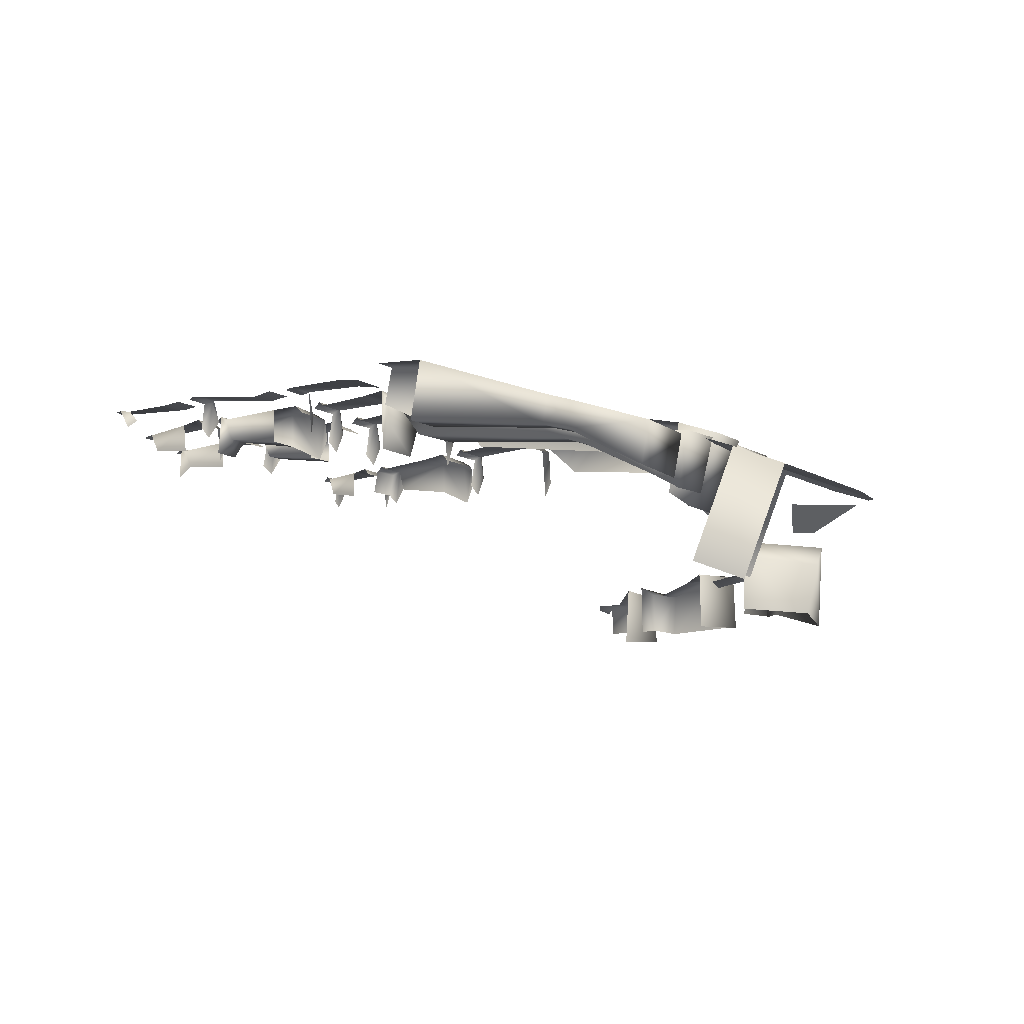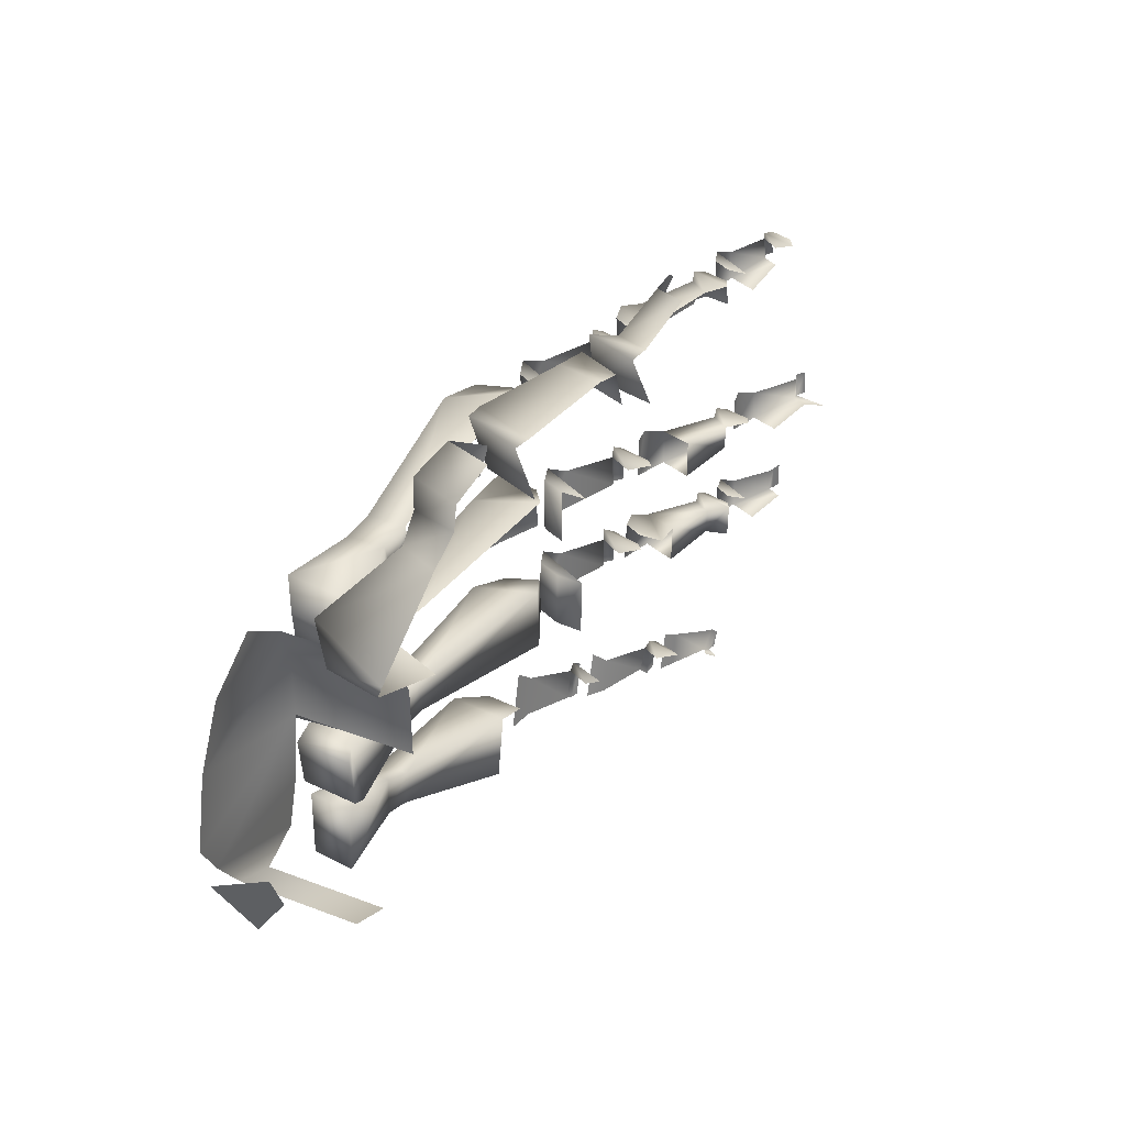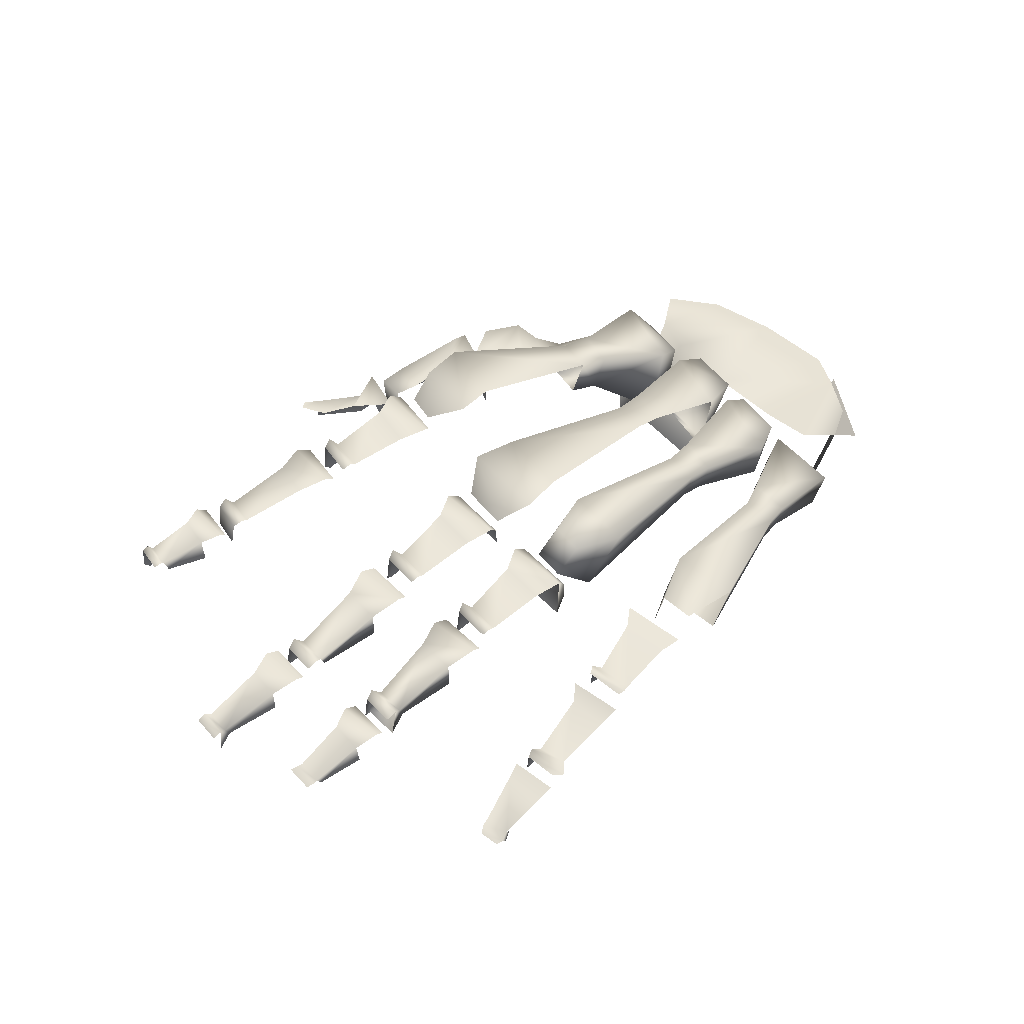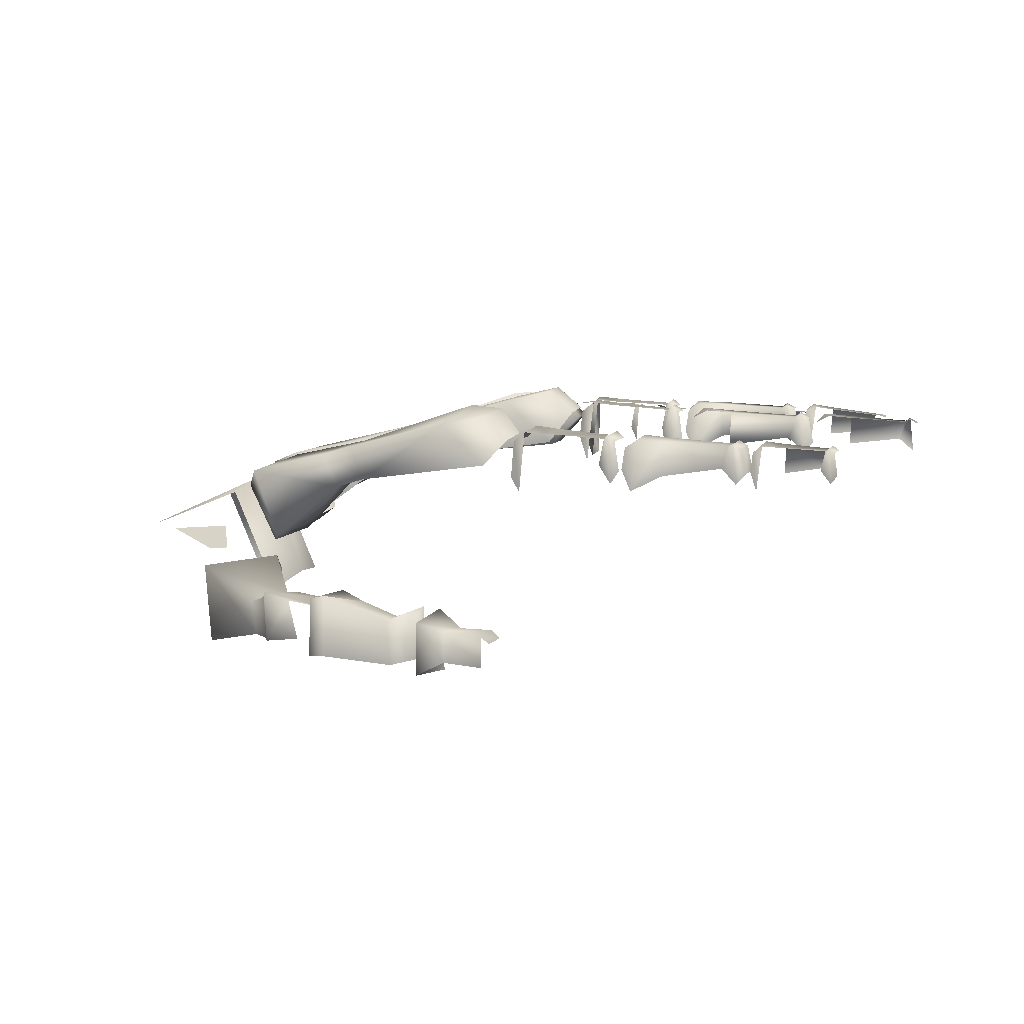
<metadata>
{"format":"obj","ext":"obj","renderer":"f3d","projection":"perspective","resolution":1024,"background":"white","views":[{"elev":-10.7,"azim":-148.7,"up":"+Y"},{"elev":38.1,"azim":-41.8,"up":"+Z"},{"elev":56.6,"azim":139.0,"up":"+Y"},{"elev":9.4,"azim":13.1,"up":"+Y"}]}
</metadata>
<code>
v 0.7992 1.464 -0.1865
v 0.7965 1.466 -0.184
v 0.7931 1.459 -0.1833
v 0.7709 1.471 -0.1177
v 0.7764 1.467 -0.1117
v 0.7641 1.472 -0.1177
v 0.6982 1.446 -0.1113
v 0.707 1.45 -0.1182
v 0.6879 1.442 -0.1182
v 0.6973 1.446 -0.1672
v 0.6884 1.442 -0.1622
v 0.7049 1.449 -0.1638
v 0.6972 1.42 -0.1182
v 0.7163 1.427 -0.1182
v 0.6978 1.42 -0.1622
v 0.7066 1.424 -0.1672
v 0.8288 1.46 -0.1992
v 0.8317 1.463 -0.1998
v 0.8325 1.463 -0.1961
v 0.8156 1.464 -0.1979
v 0.8147 1.463 -0.1973
v 0.8176 1.465 -0.1896
v 0.8158 1.46 -0.189
v 0.8173 1.458 -0.1887
v 0.827 1.461 -0.1983
v 0.8285 1.461 -0.1939
v 0.8285 1.463 -0.1991
v 0.819 1.463 -0.1981
v 0.8202 1.464 -0.1906
v 0.8293 1.464 -0.1944
v 0.8303 1.463 -0.2
v 0.8314 1.464 -0.1951
v 0.8153 1.459 -0.1902
v 0.8142 1.457 -0.189
v 0.8137 1.464 -0.1962
v 0.8148 1.465 -0.1901
v 0.8118 1.464 -0.1976
v 0.8133 1.465 -0.1893
v 0.81 1.465 -0.1955
v 0.8117 1.465 -0.1905
v 0.7937 1.464 -0.1936
v 0.7927 1.464 -0.193
v 0.795 1.457 -0.1835
v 0.8097 1.46 -0.1947
v 0.8107 1.46 -0.1899
v 0.7979 1.463 -0.1939
v 0.7906 1.457 -0.1828
v 0.7891 1.456 -0.1907
v 0.7911 1.465 -0.1915
v 0.7924 1.465 -0.1842
v 0.7897 1.465 -0.1917
v 0.791 1.466 -0.1834
v 0.7885 1.465 -0.1915
v 0.7898 1.465 -0.1849
v 0.7726 1.465 -0.1902
v 0.7732 1.465 -0.1782
v 0.7756 1.466 -0.1782
v 0.7705 1.458 -0.1892
v 0.7729 1.459 -0.1776
v 0.7778 1.457 -0.1895
v 0.7889 1.46 -0.1843
v 0.7776 1.465 -0.1901
v 0.7792 1.466 -0.1812
v 0.8088 1.463 -0.1368
v 0.8072 1.46 -0.1358
v 0.8078 1.469 -0.1442
v 0.8079 1.469 -0.1368
v 0.806 1.47 -0.1447
v 0.8063 1.471 -0.1362
v 0.805 1.469 -0.1446
v 0.8052 1.47 -0.1378
v 0.7871 1.471 -0.1461
v 0.7855 1.469 -0.1459
v 0.786 1.469 -0.1341
v 0.7886 1.471 -0.1337
v 0.785 1.463 -0.1456
v 0.7854 1.463 -0.1338
v 0.7873 1.458 -0.1335
v 0.8041 1.464 -0.1376
v 0.7929 1.47 -0.1451
v 0.793 1.471 -0.1361
v 0.8382 1.463 -0.1397
v 0.8363 1.461 -0.1388
v 0.8369 1.468 -0.1458
v 0.8372 1.468 -0.1396
v 0.8349 1.469 -0.1461
v 0.8353 1.469 -0.139
v 0.8337 1.468 -0.146
v 0.8339 1.468 -0.1403
v 0.8125 1.469 -0.146
v 0.8107 1.468 -0.1457
v 0.8114 1.468 -0.1359
v 0.8145 1.47 -0.1357
v 0.8107 1.463 -0.1355
v 0.8193 1.462 -0.1452
v 0.8197 1.462 -0.1373
v 0.8323 1.463 -0.1449
v 0.8326 1.464 -0.14
v 0.8194 1.469 -0.1455
v 0.8196 1.469 -0.1379
v 0.8621 1.463 -0.1405
v 0.8604 1.461 -0.1455
v 0.8612 1.467 -0.1457
v 0.8612 1.468 -0.1405
v 0.8595 1.468 -0.1461
v 0.8596 1.469 -0.1406
v 0.8585 1.468 -0.146
v 0.8585 1.468 -0.1412
v 0.8404 1.469 -0.1467
v 0.8388 1.467 -0.1465
v 0.839 1.468 -0.1382
v 0.8417 1.469 -0.138
v 0.8384 1.464 -0.138
v 0.8462 1.462 -0.1458
v 0.8572 1.464 -0.1451
v 0.8573 1.464 -0.141
v 0.8462 1.468 -0.146
v 0.8462 1.469 -0.1397
v 0.8349 1.467 -0.159
v 0.8342 1.463 -0.1588
v 0.8363 1.46 -0.1587
v 0.8373 1.469 -0.1587
v 0.8409 1.468 -0.1605
v 0.8499 1.463 -0.1618
v 0.8512 1.467 -0.162
v 0.8522 1.467 -0.1617
v 0.8539 1.462 -0.1613
v 0.8535 1.466 -0.1613
v 0.8497 1.463 -0.1659
v 0.8403 1.462 -0.1666
v 0.8408 1.468 -0.1668
v 0.851 1.467 -0.1667
v 0.836 1.469 -0.1674
v 0.8345 1.467 -0.1673
v 0.852 1.467 -0.1668
v 0.8533 1.466 -0.1665
v 0.8075 1.467 -0.1554
v 0.8069 1.463 -0.1551
v 0.809 1.458 -0.1551
v 0.8106 1.469 -0.1553
v 0.8155 1.462 -0.1571
v 0.8155 1.469 -0.1575
v 0.8279 1.463 -0.16
v 0.8292 1.468 -0.1603
v 0.8305 1.469 -0.159
v 0.8315 1.46 -0.1589
v 0.8334 1.463 -0.1598
v 0.8323 1.468 -0.1596
v 0.83 1.469 -0.1661
v 0.8319 1.468 -0.1658
v 0.831 1.46 -0.1657
v 0.8275 1.463 -0.1649
v 0.8288 1.468 -0.1659
v 0.815 1.461 -0.165
v 0.8151 1.469 -0.1651
v 0.8084 1.469 -0.1655
v 0.8066 1.467 -0.1652
v 0.7835 1.468 -0.1533
v 0.783 1.462 -0.153
v 0.7848 1.456 -0.1528
v 0.7861 1.47 -0.1528
v 0.7903 1.469 -0.1553
v 0.801 1.463 -0.157
v 0.802 1.469 -0.1572
v 0.8031 1.47 -0.1556
v 0.804 1.459 -0.1554
v 0.8056 1.462 -0.1563
v 0.8046 1.468 -0.1562
v 0.79 1.469 -0.1643
v 0.8017 1.468 -0.164
v 0.7842 1.456 -0.1648
v 0.7844 1.469 -0.1653
v 0.7824 1.462 -0.1648
v 0.7829 1.467 -0.1651
v 0.8037 1.459 -0.1636
v 0.8027 1.469 -0.1641
v 0.8044 1.468 -0.1636
v 0.8464 1.461 -0.09844
v 0.8451 1.459 -0.09859
v 0.8463 1.466 -0.1035
v 0.8457 1.466 -0.09826
v 0.845 1.467 -0.1039
v 0.8444 1.467 -0.0985
v 0.8442 1.466 -0.104
v 0.8437 1.466 -0.09925
v 0.8308 1.467 -0.1066
v 0.8296 1.466 -0.1067
v 0.8289 1.465 -0.09841
v 0.8309 1.467 -0.09778
v 0.8285 1.461 -0.09843
v 0.8298 1.458 -0.09826
v 0.8351 1.46 -0.1054
v 0.8432 1.462 -0.1035
v 0.8429 1.462 -0.09936
v 0.8351 1.467 -0.1053
v 0.8344 1.467 -0.09906
v 0.8282 1.461 -0.106
v 0.8273 1.461 -0.1002
v 0.8254 1.458 -0.09975
v 0.8271 1.466 -0.1062
v 0.8263 1.466 -0.1
v 0.8252 1.467 -0.1068
v 0.8244 1.467 -0.09966
v 0.8241 1.466 -0.1068
v 0.8234 1.466 -0.1012
v 0.8044 1.467 -0.1102
v 0.8026 1.465 -0.1103
v 0.8017 1.465 -0.1005
v 0.8046 1.467 -0.09968
v 0.801 1.461 -0.1005
v 0.803 1.456 -0.1003
v 0.8106 1.46 -0.1087
v 0.8096 1.46 -0.1009
v 0.8222 1.462 -0.1014
v 0.8107 1.467 -0.1086
v 0.8097 1.467 -0.1011
v 0.8 1.46 -0.1031
v 0.7982 1.457 -0.1025
v 0.799 1.457 -0.1106
v 0.7998 1.466 -0.1103
v 0.7991 1.466 -0.1029
v 0.7982 1.468 -0.1109
v 0.7974 1.468 -0.1024
v 0.7972 1.467 -0.111
v 0.7965 1.467 -0.1042
v 0.7796 1.468 -0.1146
v 0.7778 1.466 -0.1135
v 0.777 1.466 -0.103
v 0.7796 1.468 -0.1021
v 0.7763 1.458 -0.1036
v 0.7782 1.455 -0.1028
v 0.7954 1.461 -0.1044
v 0.7852 1.468 -0.1129
v 0.7842 1.468 -0.1039
v 0.7627 1.433 -0.08148
v 0.7625 1.432 -0.0754
v 0.762 1.423 -0.0754
v 0.7626 1.422 -0.08131
v 0.7564 1.431 -0.07478
v 0.7572 1.422 -0.07433
v 0.7415 1.435 -0.0787
v 0.7414 1.422 -0.07852
v 0.7386 1.434 -0.07889
v 0.7381 1.422 -0.07882
v 0.7418 1.421 -0.0908
v 0.7419 1.434 -0.091
v 0.7492 1.433 -0.08306
v 0.757 1.431 -0.08103
v 0.7783 1.43 -0.06817
v 0.7783 1.424 -0.06795
v 0.7805 1.43 -0.06594
v 0.7689 1.43 -0.07367
v 0.7691 1.423 -0.0735
v 0.7636 1.432 -0.0721
v 0.7635 1.421 -0.07196
v 0.7658 1.433 -0.08254
v 0.767 1.42 -0.08189
v 0.7723 1.43 -0.07551
v 0.7795 1.431 -0.07269
v 0.7824 1.431 -0.06753
v 0.7839 1.426 -0.06688
v 0.7401 1.431 -0.08411
v 0.7389 1.432 -0.09013
v 0.7259 1.434 -0.08518
v 0.733 1.433 -0.08075
v 0.7345 1.425 -0.08188
v 0.7316 1.433 -0.09241
v 0.724 1.432 -0.08994
v 0.7271 1.432 -0.09691
v 0.7197 1.43 -0.09416
v 0.7186 1.436 -0.1138
v 0.7045 1.435 -0.1048
v 0.7188 1.433 -0.1163
v 0.7028 1.43 -0.1118
v 0.7188 1.421 -0.1163
v 0.7051 1.419 -0.1126
v 0.7043 1.417 -0.1083
v 0.7202 1.422 -0.09532
v 0.725 1.422 -0.08983
v 0.7263 1.423 -0.08523
v 0.7697 1.47 -0.1043
v 0.7751 1.466 -0.1052
v 0.7405 1.455 -0.1215
v 0.7374 1.463 -0.1214
v 0.7351 1.454 -0.123
v 0.7321 1.461 -0.1229
v 0.7224 1.442 -0.1305
v 0.7187 1.458 -0.1291
v 0.7201 1.44 -0.1313
v 0.7136 1.455 -0.1283
v 0.7163 1.439 -0.1192
v 0.7111 1.452 -0.1175
v 0.7189 1.441 -0.1134
v 0.7138 1.456 -0.1128
v 0.733 1.453 -0.1145
v 0.7299 1.46 -0.1145
v 0.7393 1.455 -0.1141
v 0.7364 1.462 -0.114
v 0.7705 1.461 -0.1015
v 0.7609 1.469 -0.1028
v 0.7837 1.469 -0.1444
v 0.7689 1.471 -0.1459
v 0.7775 1.473 -0.1479
v 0.7781 1.474 -0.1311
v 0.7835 1.469 -0.1353
v 0.74 1.463 -0.1433
v 0.7342 1.462 -0.1436
v 0.7219 1.443 -0.1468
v 0.7195 1.458 -0.1465
v 0.7185 1.44 -0.144
v 0.7112 1.455 -0.1442
v 0.718 1.44 -0.134
v 0.7109 1.455 -0.1342
v 0.719 1.441 -0.132
v 0.7165 1.458 -0.1327
v 0.7364 1.454 -0.1354
v 0.7332 1.461 -0.1356
v 0.7431 1.456 -0.1364
v 0.7399 1.463 -0.1365
v 0.7786 1.462 -0.1322
v 0.7686 1.471 -0.1318
v 0.7813 1.465 -0.1616
v 0.7746 1.458 -0.1645
v 0.7666 1.469 -0.165
v 0.7763 1.471 -0.1618
v 0.7761 1.471 -0.1554
v 0.7812 1.466 -0.1551
v 0.7407 1.454 -0.1597
v 0.7389 1.46 -0.16
v 0.7353 1.452 -0.1596
v 0.7333 1.458 -0.1598
v 0.7178 1.443 -0.1611
v 0.7172 1.453 -0.1615
v 0.714 1.441 -0.1581
v 0.711 1.453 -0.1587
v 0.7137 1.441 -0.1481
v 0.7105 1.453 -0.1487
v 0.7151 1.443 -0.1462
v 0.714 1.454 -0.1467
v 0.7346 1.453 -0.1515
v 0.7325 1.458 -0.1517
v 0.7408 1.455 -0.153
v 0.7391 1.46 -0.1532
v 0.7751 1.459 -0.1516
v 0.7671 1.47 -0.1521
v 0.7601 1.455 -0.1891
v 0.7574 1.467 -0.1898
v 0.7686 1.468 -0.1887
v 0.7697 1.469 -0.1824
v 0.7716 1.461 -0.182
v 0.7342 1.453 -0.1791
v 0.7328 1.459 -0.1795
v 0.7291 1.451 -0.1779
v 0.7278 1.457 -0.1783
v 0.7132 1.443 -0.1759
v 0.7112 1.451 -0.1764
v 0.7115 1.451 -0.1614
v 0.7136 1.442 -0.1609
v 0.7299 1.452 -0.1699
v 0.7286 1.458 -0.1702
v 0.7355 1.453 -0.1725
v 0.7342 1.459 -0.1729
v 0.7628 1.456 -0.1765
v 0.7602 1.468 -0.1772
v 0.6829 1.44 -0.1535
v 0.679 1.439 -0.1457
v 0.7076 1.45 -0.1545
v 0.7094 1.451 -0.1401
v 0.7188 1.429 -0.1401
v 0.7199 1.43 -0.1271
v 0.7106 1.453 -0.1271
v 0.6821 1.44 -0.1303
v 0.6754 1.441 -0.122
v 0.6883 1.42 -0.1222
v 0.6883 1.433 -0.1222
v 0.6765 1.44 -0.148
v 0.6857 1.418 -0.1656
v 0.678 1.435 -0.1506
v 0.6857 1.433 -0.1656
v 0.6869 1.423 -0.1516
v 0.6869 1.43 -0.1516
v 0.6889 1.429 -0.1581
f 7 8 9
f 10 11 12
f 27 28 29 30
f 29 28 20 22
f 25 27 31 17
f 36 35 37 38
f 38 37 39 40
f 39 46 1 40
f 1 46 41 2
f 33 36 38 34
f 38 40 45 34
f 50 49 51 52
f 52 51 53 54
f 53 62 63 54
f 63 62 55 57
f 52 54 61 47
f 67 66 68 69
f 69 68 70 71
f 72 73 74 75
f 74 73 76 77
f 70 80 81 71
f 81 80 72 75
f 64 67 69 65
f 69 71 79 65
f 74 77 78 75
f 85 84 86 87
f 87 86 88 89
f 90 91 92 93
f 96 95 97 98
f 88 99 100 89
f 100 99 90 93
f 97 95 99 88
f 82 85 87 83
f 87 89 98 83
f 100 96 98 89
f 104 103 105 106
f 106 105 107 108
f 109 110 111 112
f 107 117 118 108
f 118 117 109 112
f 115 114 117 107
f 115 107 105 102
f 119 120 121 122
f 129 130 131 132
f 123 131 133 122
f 132 131 123 125
f 133 134 119 122
f 126 135 132 125
f 128 136 135 126
f 137 138 139 140
f 139 141 142 140
f 142 141 143 144
f 145 144 143 146
f 147 148 145 146
f 152 153 149 151
f 152 154 155 153
f 142 155 156 140
f 153 155 142 144
f 152 151 146 143
f 141 154 152 143
f 156 157 137 140
f 145 149 153 144
f 148 150 149 145
f 158 159 160 161
f 165 164 163 166
f 167 168 165 166
f 171 173 174 172
f 162 169 172 161
f 170 169 162 164
f 173 171 160 159
f 158 174 173 159
f 172 174 158 161
f 165 176 170 164
f 168 177 176 165
f 181 180 182 183
f 183 182 184 185
f 186 187 188 189
f 184 195 196 185
f 196 195 186 189
f 193 192 195 184
f 178 181 183 179
f 183 185 194 179
f 188 190 191 189
f 198 197 200 201
f 201 200 202 203
f 203 202 204 205
f 206 207 208 209
f 204 215 216 205
f 216 215 206 209
f 198 201 203 199
f 203 205 214 199
f 216 213 214 205
f 211 213 216 209
f 208 210 211 209
f 221 220 222 223
f 223 222 224 225
f 226 227 228 229
f 224 233 234 225
f 234 233 226 229
f 217 221 223 218
f 223 225 232 218
f 228 230 231 229
f 235 236 237 238
f 239 240 237 236
f 240 239 241 242
f 242 241 243 244
f 247 246 243 241
f 248 247 241 239
f 235 248 239 236
f 250 249 252 253
f 253 252 254 255
f 255 254 256 257
f 258 256 254 252
f 259 258 252 249
f 260 259 249 251
f 262 263 264 265
f 267 268 264 263
f 268 267 269 270
f 269 271 272 270
f 271 273 274 272
f 273 275 276 274
f 280 266 265 264
f 268 279 280 264
f 270 278 279 268
f 272 277 278 270
f 274 276 277 272
f 281 282 5 4
f 284 283 285 286
f 285 287 288 286
f 287 289 290 288
f 289 291 292 290
f 292 291 293 294
f 294 293 295 296
f 295 297 298 296
f 297 299 300 298
f 300 299 282 281
f 300 281 4 6
f 284 298 300 6
f 286 296 298 284
f 288 294 296 286
f 290 292 294 288
f 293 291 289 287
f 295 293 287 285
f 297 295 285 283
f 304 305 301 303
f 308 310 311 309
f 310 312 313 311
f 313 312 314 315
f 315 314 316 317
f 316 318 319 317
f 318 320 321 319
f 321 320 305 304
f 321 304 303 302
f 306 319 321 302
f 307 317 319 306
f 309 315 317 307
f 311 313 315 309
f 314 312 310 308
f 322 323 324 325
f 326 327 322 325
f 328 329 324 323
f 329 328 330 331
f 330 332 333 331
f 332 334 335 333
f 334 336 337 335
f 337 336 338 339
f 339 338 340 341
f 340 342 343 341
f 342 344 345 343
f 345 344 327 326
f 345 326 325 324
f 329 343 345 324
f 331 341 343 329
f 333 339 341 331
f 335 337 339 333
f 338 336 334 332
f 340 338 332 330
f 342 340 330 328
f 344 342 328 323
f 322 327 344 323
f 351 352 347 346
f 352 351 353 354
f 353 355 356 354
f 357 358 359 360
f 359 361 362 360
f 361 363 364 362
f 364 363 350 349
f 364 349 348 347
f 352 362 364 347
f 354 360 362 352
f 356 357 360 354
f 355 358 357 356
f 359 358 355 353
f 361 359 353 351
f 363 361 351 346
f 10 16 15 11
f 370 369 368 371
f 8 14 370 371
f 365 367 12 11
f 368 367 365 366
f 372 371 368 366
f 372 9 8 371
f 381 382 379 378
f 27 30 32 31
f 19 18 31 32
f 244 243 246 245
l 22 24
l 58 59
l 260 261
l 373 375
l 373 376
l 26 30
l 124 125
l 124 129
l 41 42
l 23 24
l 108 116
l 13 14
l 101 104
l 166 175
l 377 379
l 47 48
l 60 62
l 212 213
l 212 215
l 127 128
l 218 219
l 48 51
l 20 21
l 219 222
l 2 3
l 111 113
l 175 176
l 374 375
l 56 57
l 56 59
l 92 94
l 115 116
l 193 194
l 25 26
l 39 44
l 9 13
l 3 43
l 44 45
l 380 381

</code>
